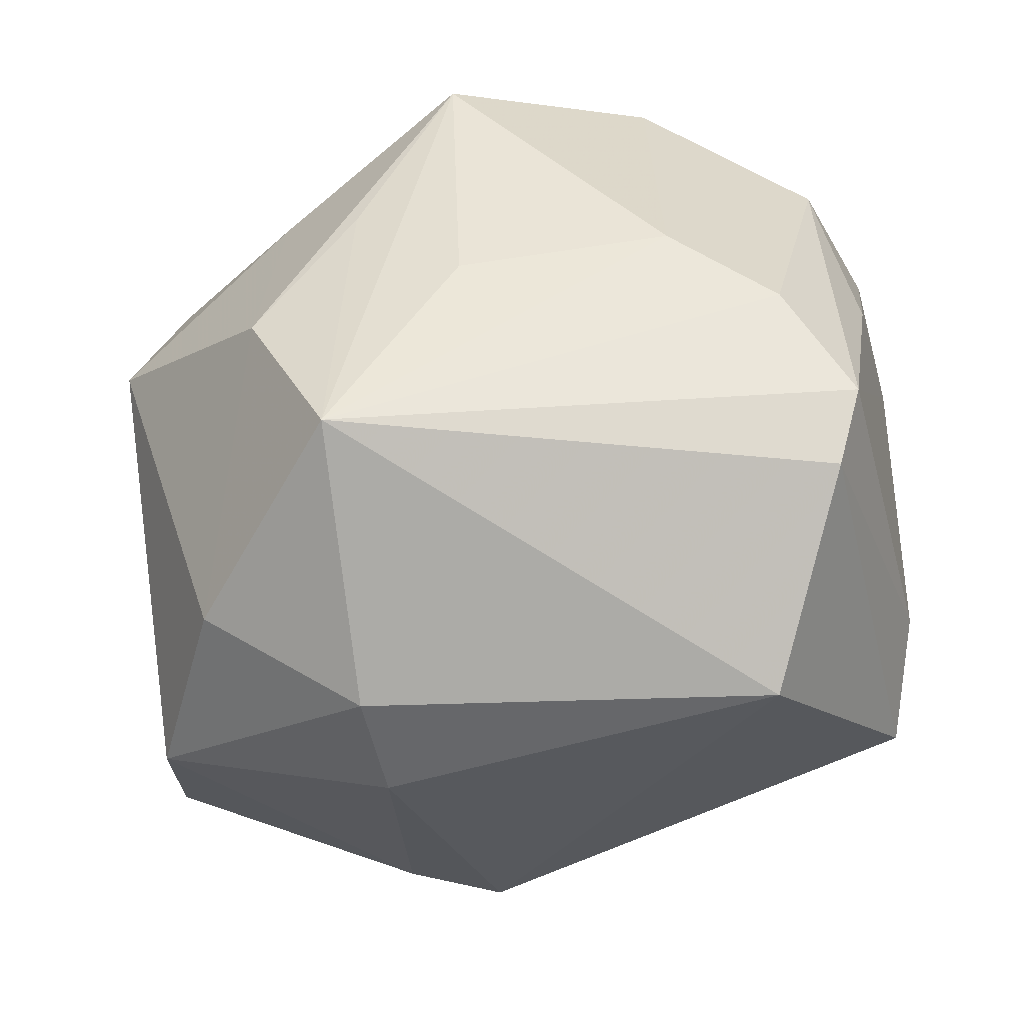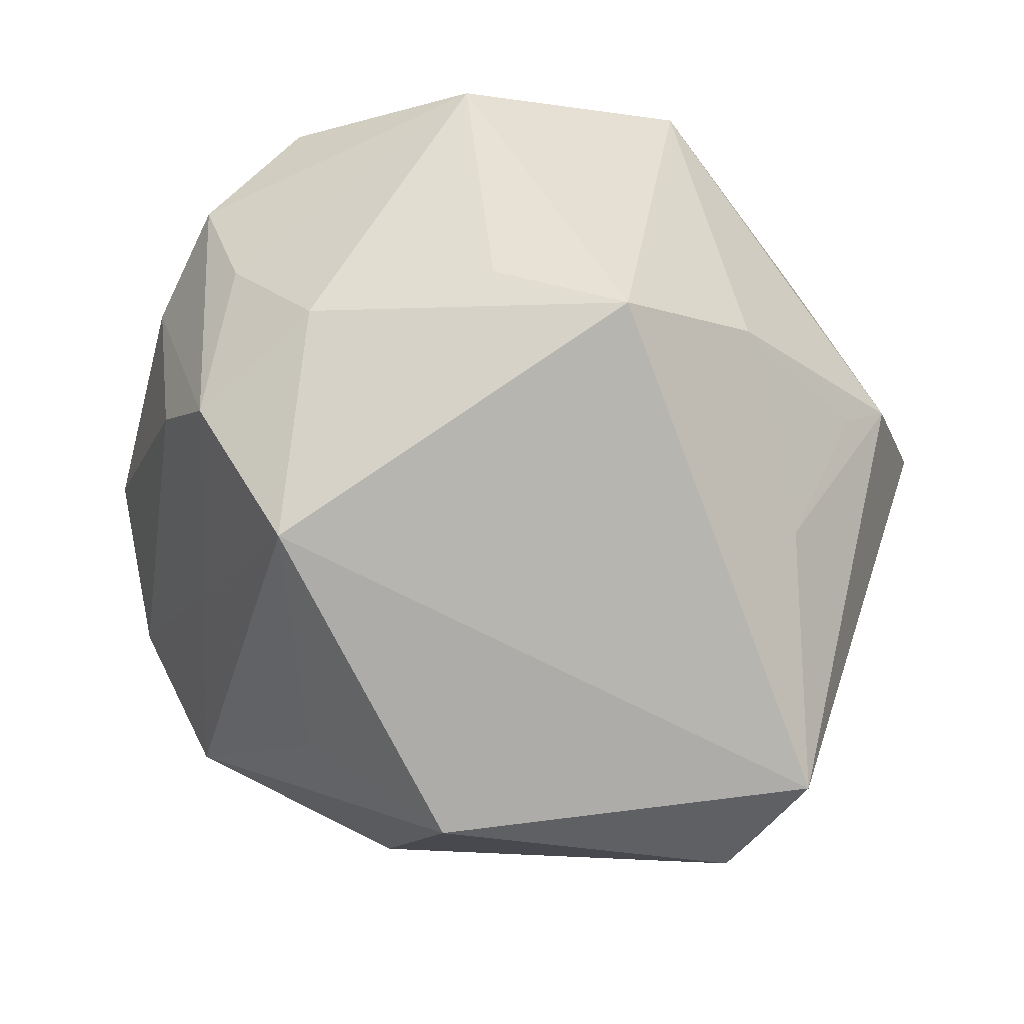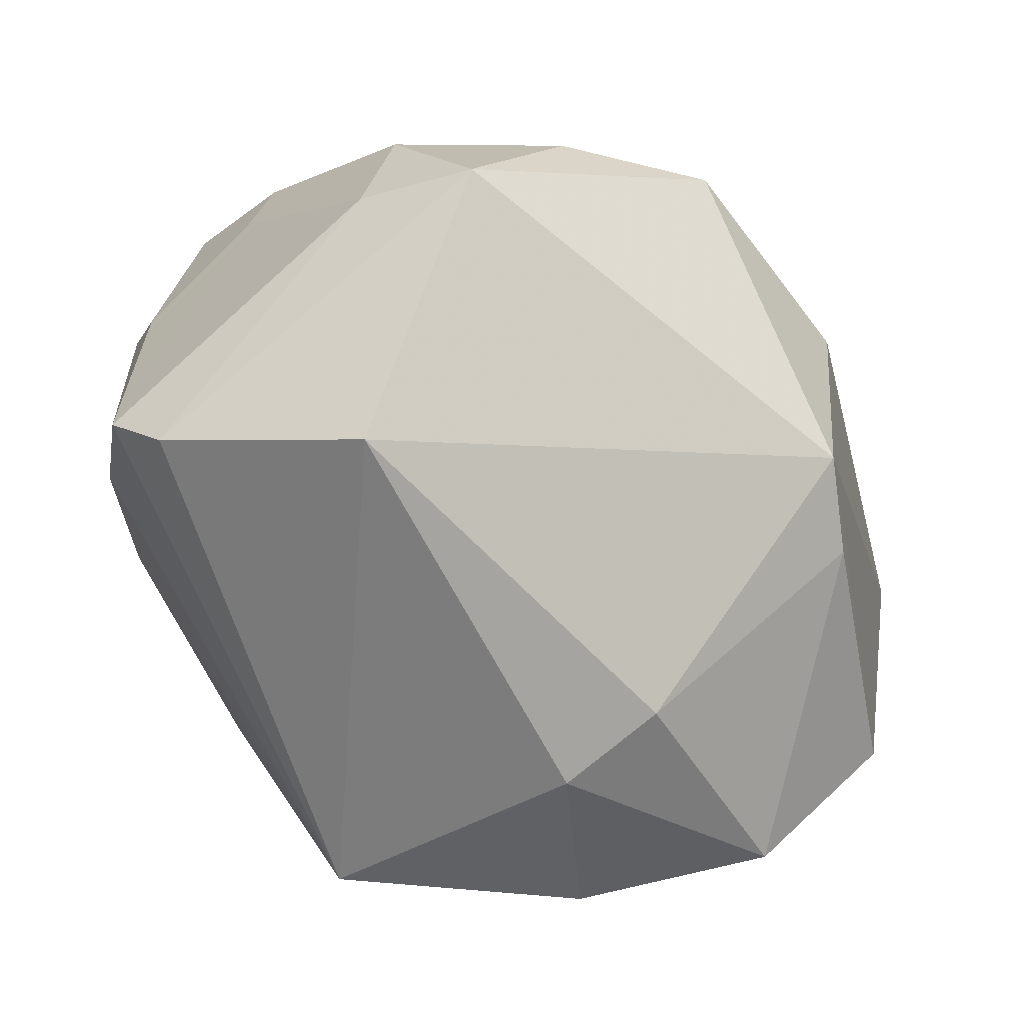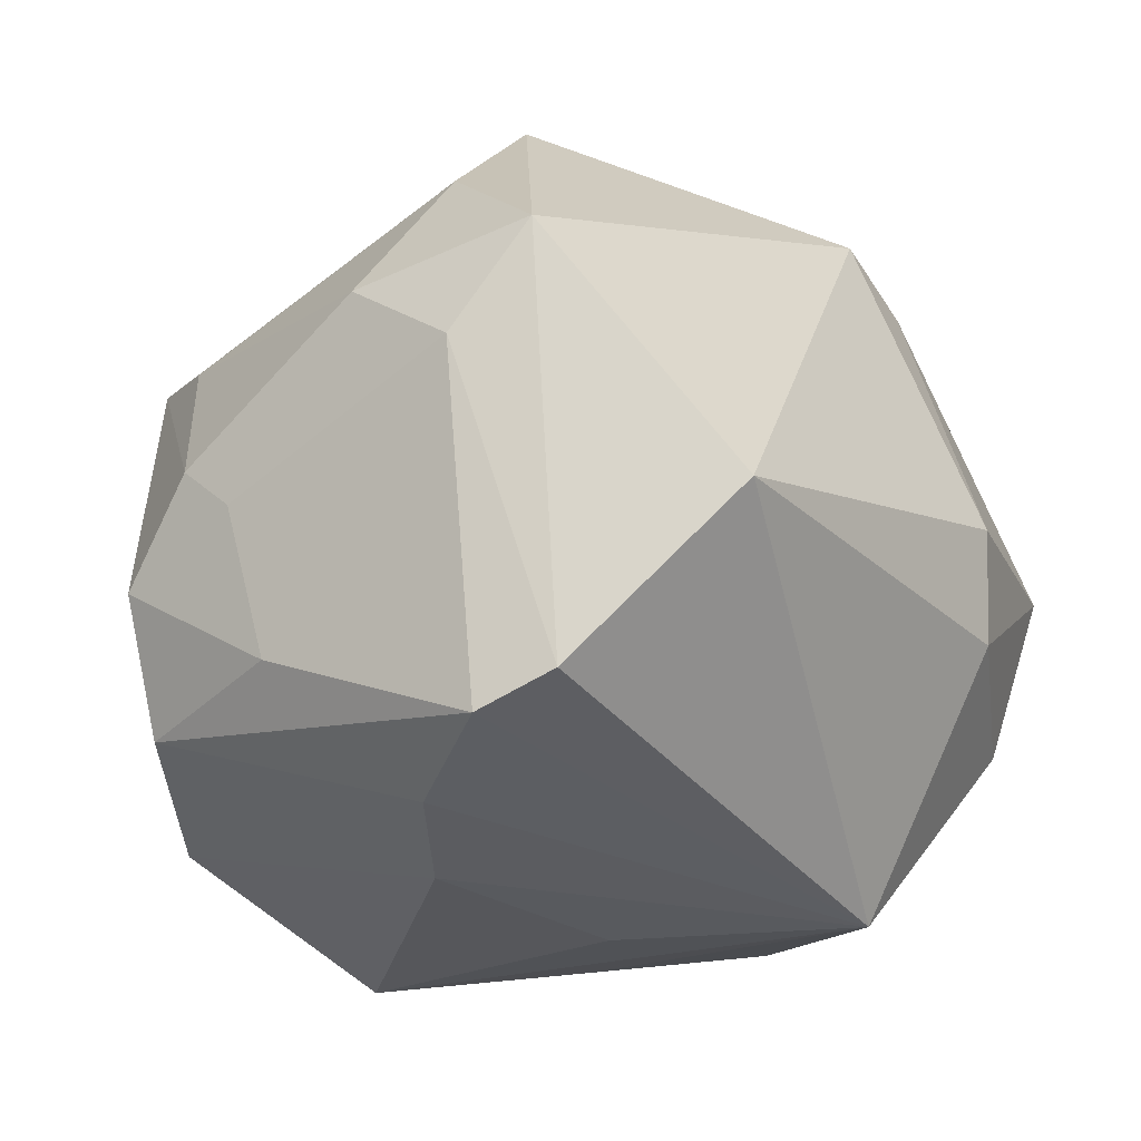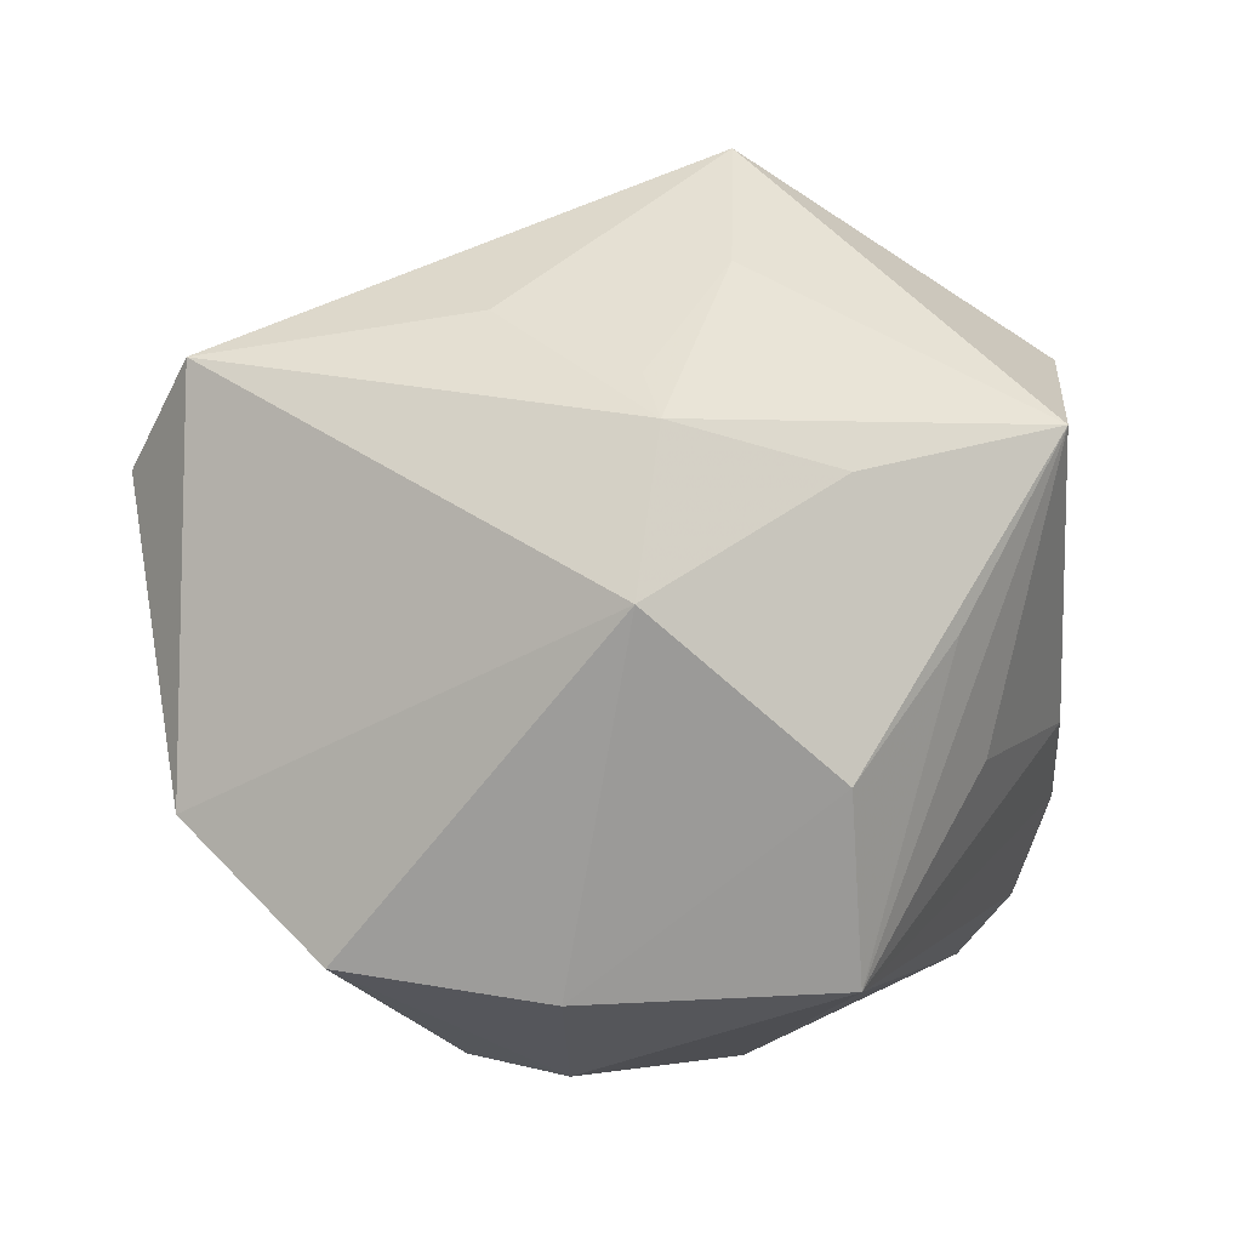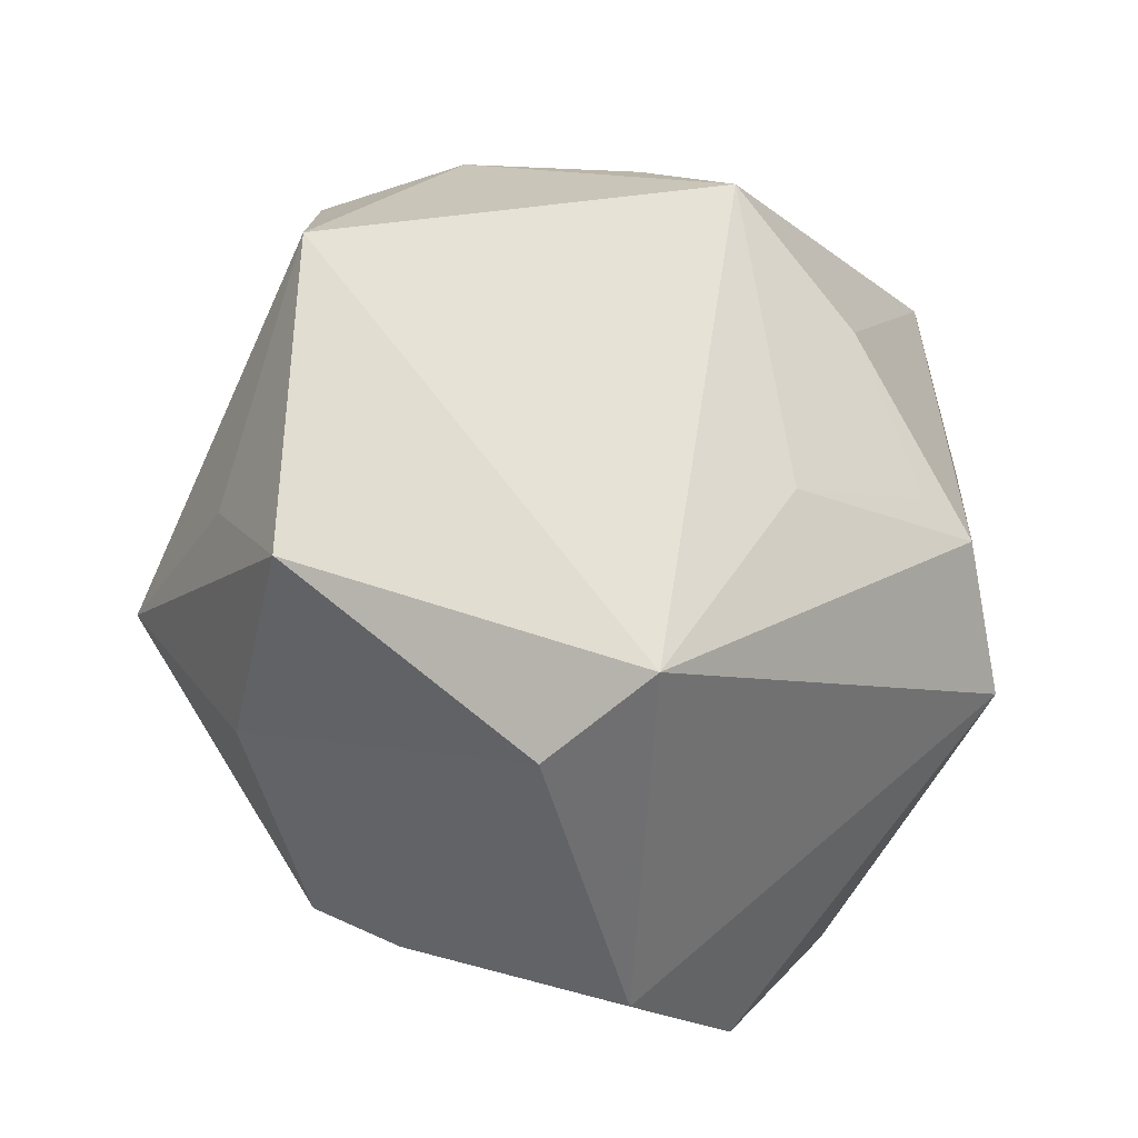
<metadata>
{"format":"obj","ext":"obj","renderer":"f3d","projection":"perspective","resolution":1024,"background":"white","views":[{"elev":-60.6,"azim":-155.7,"up":"+Y"},{"elev":76.9,"azim":39.1,"up":"+Y"},{"elev":-70.1,"azim":-40.2,"up":"+Y"},{"elev":0.1,"azim":-49.6,"up":"+Z"},{"elev":-3.9,"azim":135.6,"up":"+Y"},{"elev":35.1,"azim":71.2,"up":"+Y"}]}
</metadata>
<code>
v 0.01822 -0.04152 0.004876
v -0.03929 -0.00506 0.02799
v -0.04541 -0.02658 -0.0122
v 0.0009448 -0.001796 -0.04327
v -0.02456 -0.005206 0.04026
v -0.04085 -0.01608 -0.02127
v 0.006654 -0.03448 -0.03615
v 0.0158 -0.0002039 0.0419
v 0.01341 0.03325 -0.02647
v 0.02891 -0.03554 -0.01992
v -0.04505 0.01275 0.01053
v 0.03146 0.02813 -0.01275
v -0.04105 -0.03308 -0.008035
v 0.003062 0.01845 0.03947
v -0.02792 0.03461 0.01952
v -0.0179 0.01738 0.03348
v -0.009586 -0.01314 -0.03773
v 0.04822 0.01455 0.01958
v -0.02605 -0.0441 0.009522
v 0.003124 0.047 -0.0168
v -0.04596 0.01625 -0.01665
v -0.008544 -0.0007664 0.04727
v 0.04932 -0.01831 0.0105
v 0.02756 0.02099 -0.02889
v -0.03306 -0.023 0.03463
v 0.02699 -0.02438 0.02831
v -0.02475 0.0392 0.003912
v -0.04722 0.0188 -0.001684
v -0.01043 0.04187 0.0257
v 0.04275 -0.03229 -0.003412
v 0.01391 -0.01604 -0.04152
v 0.02992 0.01619 -0.03355
v 0.05016 0.02406 0.00842
v -0.03964 -0.01799 0.02324
v -0.03054 0.02819 -0.03016
v -0.03321 0.02368 0.02135
v 0.0157 -0.04324 -0.007127
v 0.02184 0.02515 0.03798
v 0.03494 -0.0004815 -0.03539
v -0.01196 0.01832 -0.04597
v -0.04547 0.006033 0.007173
v 0.01876 -0.02371 0.03572
v -0.03136 -0.00878 -0.02978
v -0.04751 -0.0009967 -0.007894
v 0.01228 0.01237 -0.04032
v -0.01132 0.04223 -0.01165
v -0.03702 0.02862 0.003709
f 20 29 33
f 42 25 19
f 1 42 19
f 30 39 23
f 23 39 33
f 33 39 32
f 10 39 30
f 6 7 3
f 3 21 6
f 2 34 25
f 25 5 2
f 38 33 29
f 29 14 38
f 22 14 29
f 8 38 22
f 22 38 14
f 22 42 8
f 25 42 22
f 22 5 25
f 30 23 26
f 26 23 42
f 26 1 30
f 42 1 26
f 20 33 12
f 33 32 12
f 7 10 37
f 19 7 37
f 37 1 19
f 30 1 37
f 37 10 30
f 43 7 6
f 6 21 43
f 45 32 39
f 7 4 31
f 39 10 31
f 31 10 7
f 31 45 39
f 19 25 13
f 13 7 19
f 13 3 7
f 25 34 13
f 34 3 13
f 44 28 21
f 21 3 44
f 36 2 5
f 11 2 36
f 18 23 33
f 33 38 18
f 18 38 8
f 8 42 18
f 42 23 18
f 16 22 29
f 5 22 16
f 24 12 32
f 9 24 32
f 20 12 9
f 12 24 9
f 35 46 20
f 35 43 21
f 21 28 35
f 28 47 35
f 40 31 4
f 45 31 40
f 40 4 7
f 43 35 40
f 32 45 40
f 40 9 32
f 20 9 40
f 40 35 20
f 41 3 34
f 41 44 3
f 41 2 11
f 34 2 41
f 11 28 41
f 28 44 41
f 15 36 5
f 5 16 15
f 15 16 29
f 15 47 28
f 15 28 11
f 11 36 15
f 7 43 17
f 17 40 7
f 43 40 17
f 46 35 27
f 27 35 47
f 47 15 27
f 27 15 29
f 27 29 20
f 20 46 27

</code>
